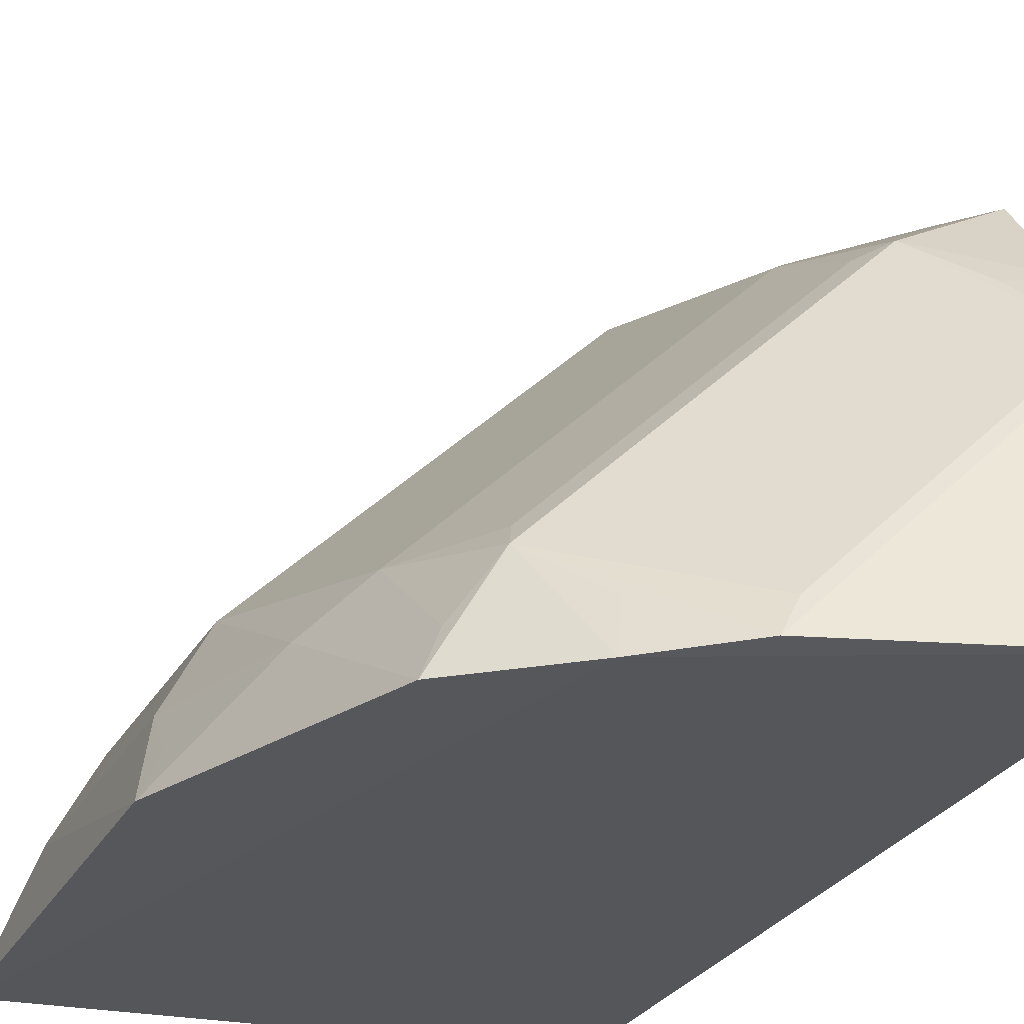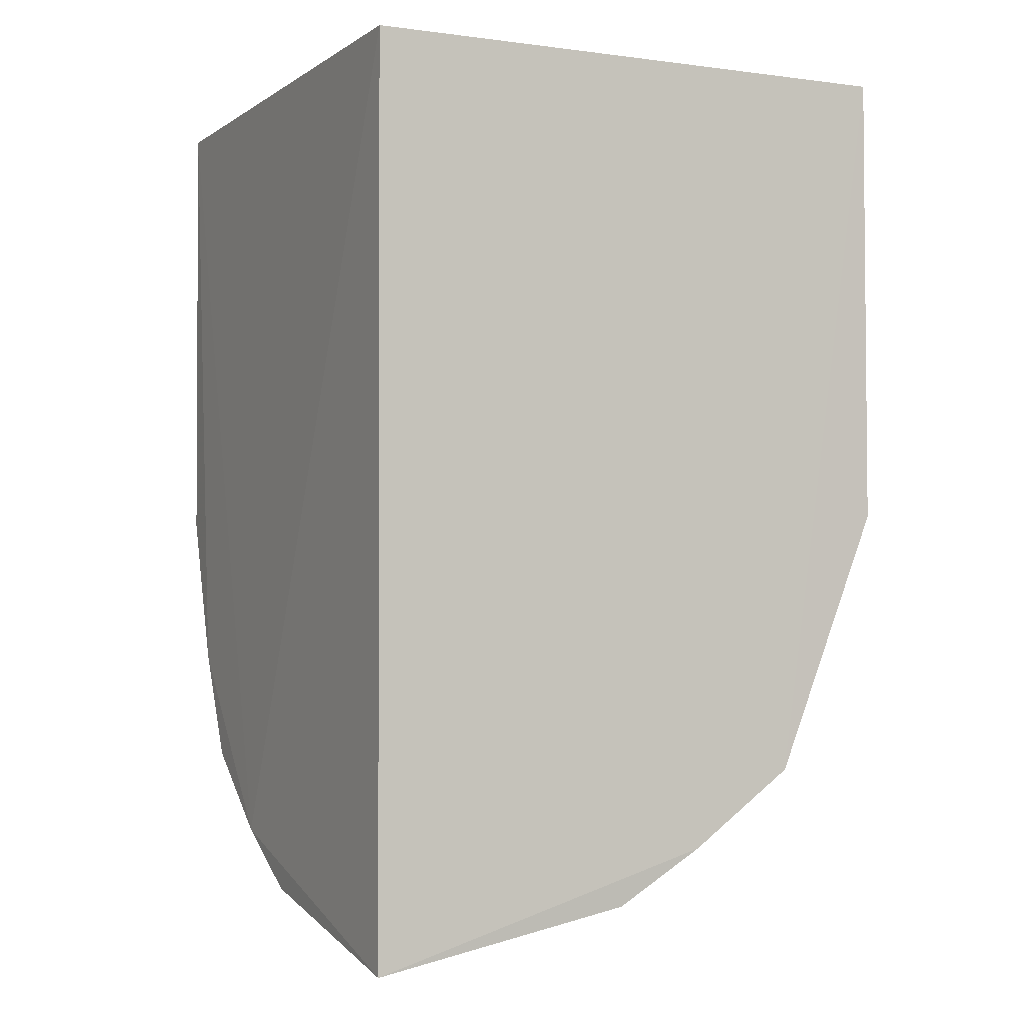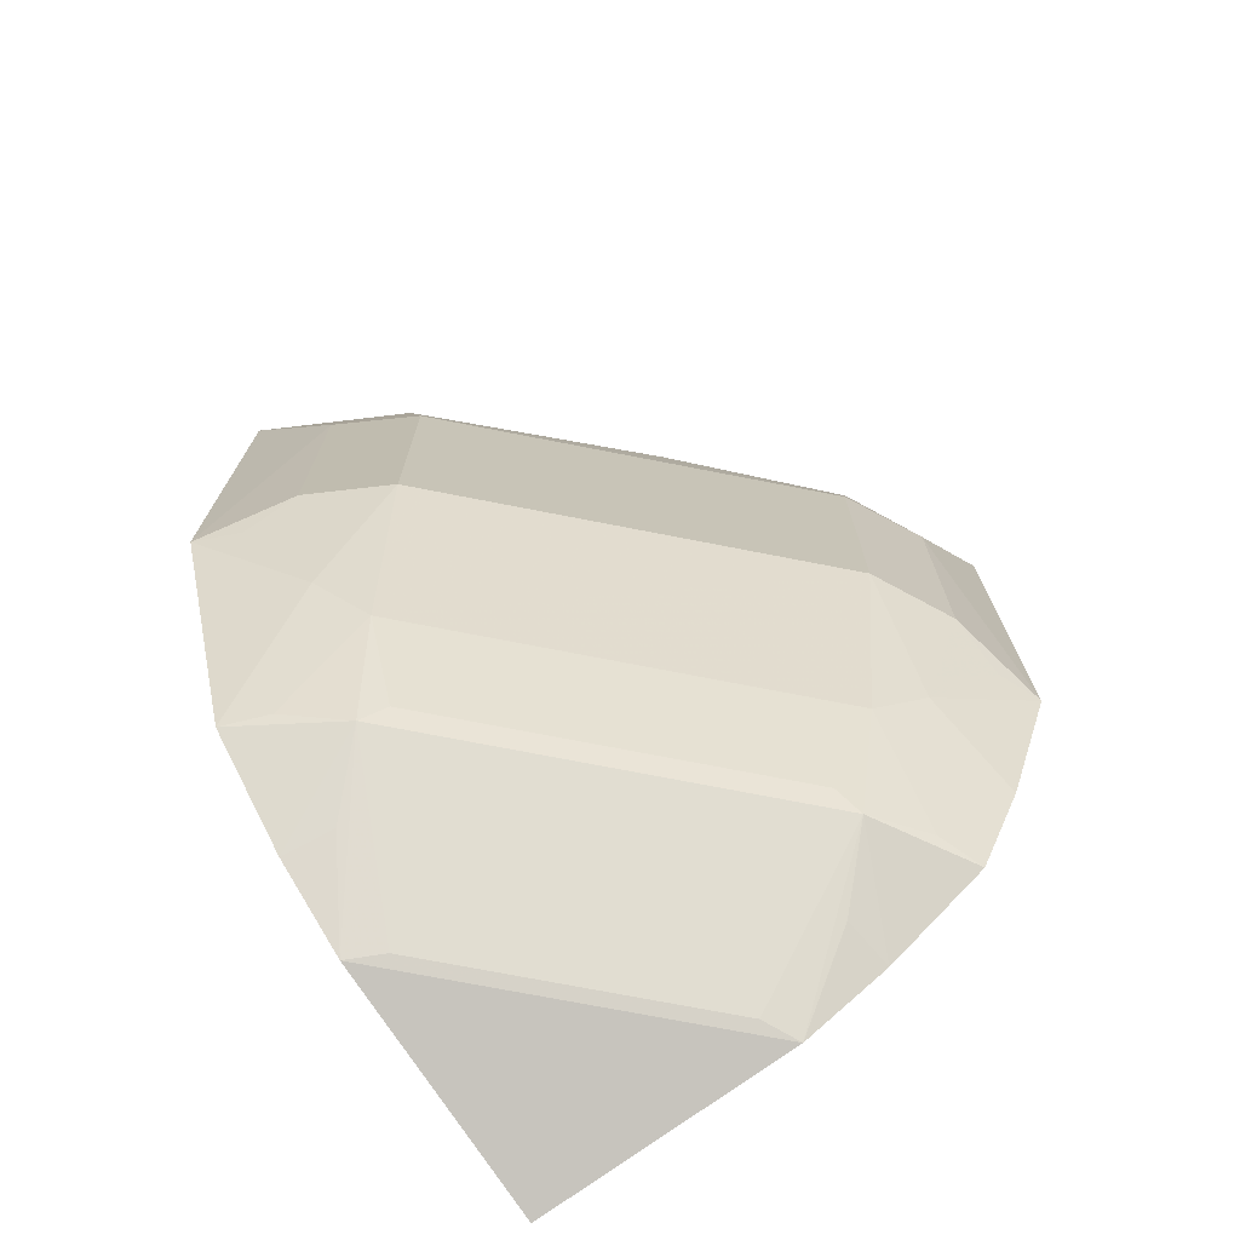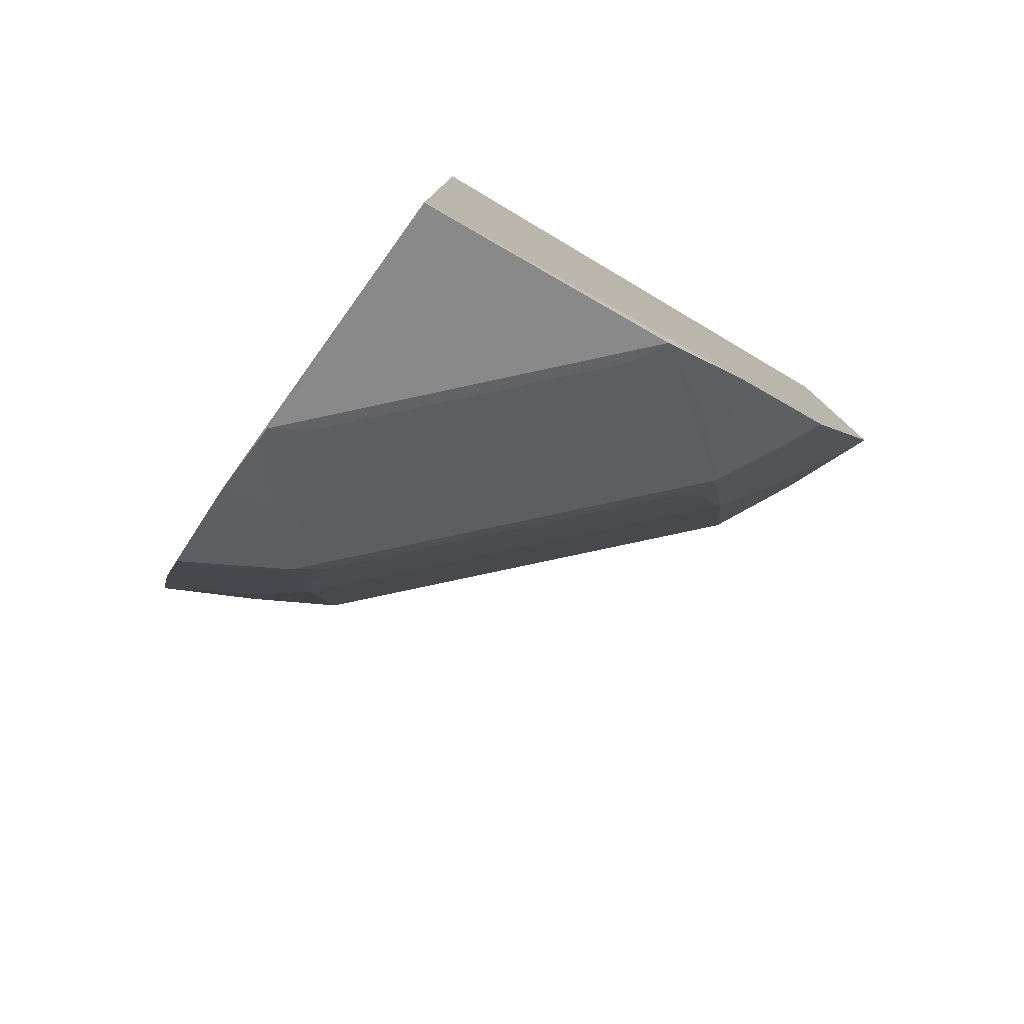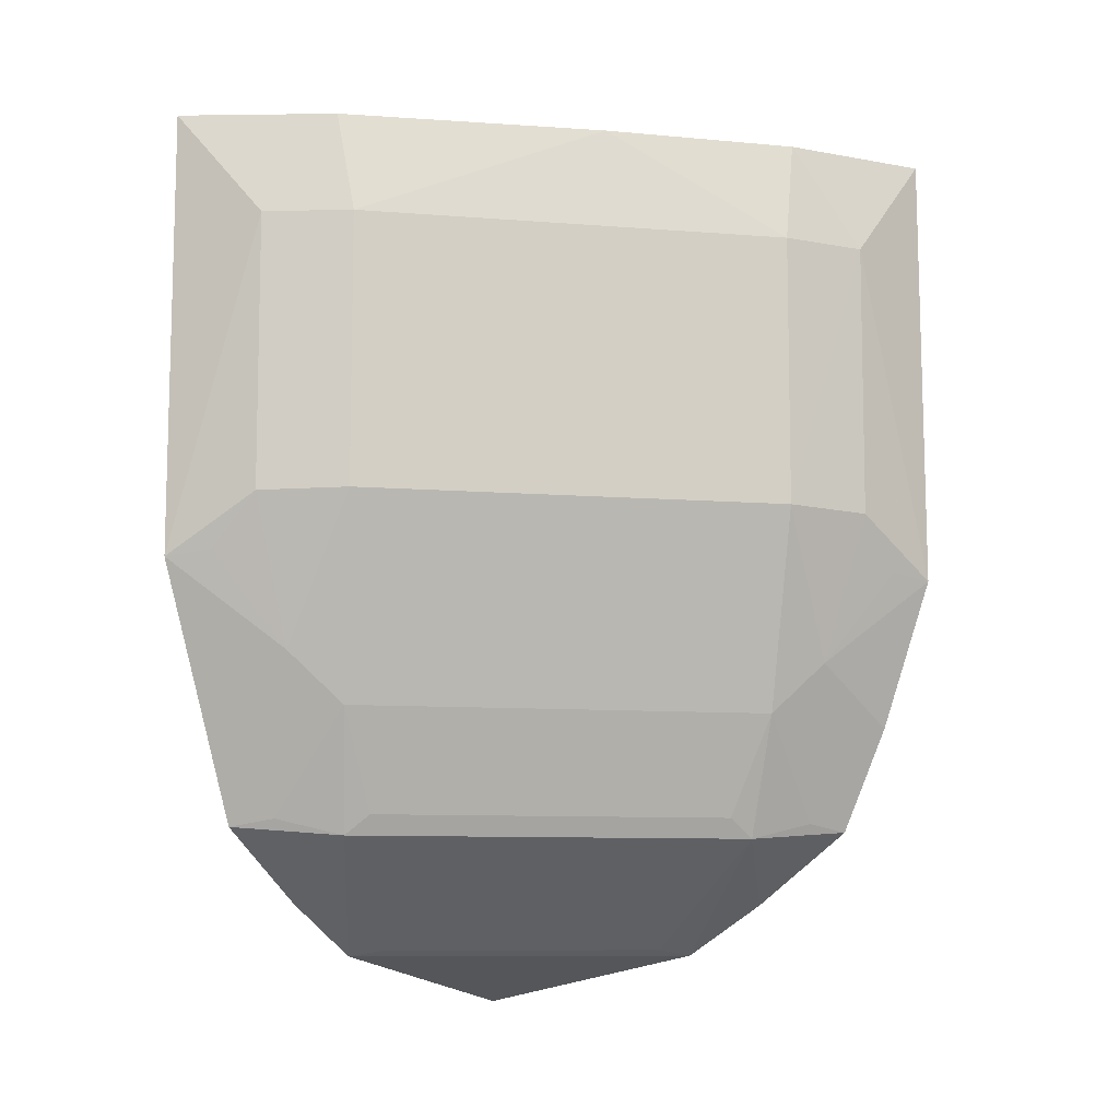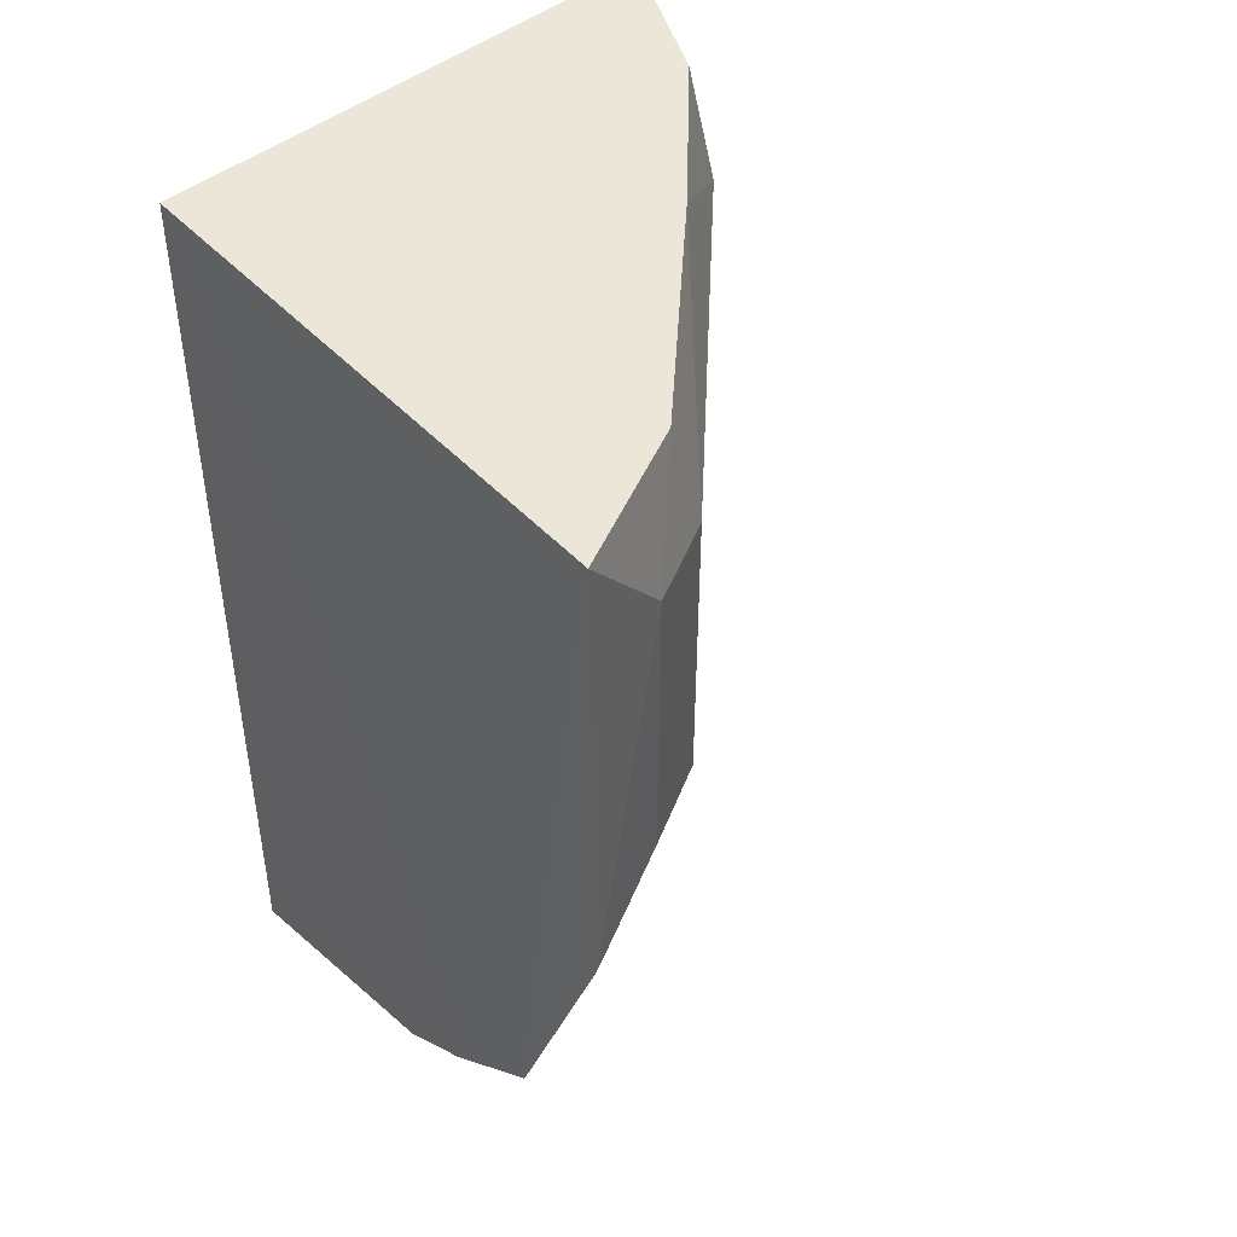
<metadata>
{"format":"obj","ext":"obj","renderer":"f3d","projection":"perspective","resolution":1024,"background":"white","views":[{"elev":-26.9,"azim":156.8,"up":"+Y"},{"elev":-2.3,"azim":-24.8,"up":"+Z"},{"elev":-72.5,"azim":123.9,"up":"+Z"},{"elev":-79.6,"azim":-32.9,"up":"+Z"},{"elev":-9.2,"azim":123.0,"up":"+Z"},{"elev":45.0,"azim":47.7,"up":"+Z"}]}
</metadata>
<code>
v 0.3591 0.1982 0.2625
v 0.3599 0.1986 0.1323
v 0.3397 0.2486 0.2304
v 0.1984 0.3589 0.2626
v 0.2051 0.2049 0.005298
v 0.2486 0.3393 0.1503
v 0.2825 0.2974 0.2616
v 0.3522 0.225 0.2308
v 0.3014 0.1997 0.03583
v 0.2046 0.2044 0.2652
v 0.3395 0.2484 0.1503
v 0.1994 0.3304 0.05746
v 0.3378 0.2405 0.2612
v 0.2488 0.3395 0.2304
v 0.3306 0.1991 0.05749
v 0.3519 0.2249 0.1499
v 0.1989 0.3598 0.1322
v 0.1999 0.3013 0.03579
v 0.3111 0.2352 0.06096
v 0.2408 0.3376 0.2612
v 0.338 0.2255 0.1063
v 0.1986 0.3441 0.08841
v 0.2252 0.3521 0.2308
v 0.2776 0.2017 0.02038
v 0.2282 0.314 0.05497
v 0.3258 0.2367 0.09107
v 0.3141 0.2282 0.055
v 0.3542 0.2109 0.134
v 0.2257 0.3378 0.1062
v 0.2251 0.3518 0.1498
v 0.2019 0.2774 0.02038
v 0.2367 0.3258 0.09106
v 0.2991 0.2137 0.03918
v 0.2722 0.2114 0.02213
v 0.3252 0.2115 0.05977
v 0.2111 0.3541 0.134
v 0.2139 0.2989 0.03914
v 0.2118 0.3251 0.05974
v 0.2354 0.3109 0.06096
v 0.2116 0.272 0.02213
f 7 4 1
f 8 1 2
f 10 1 4
f 10 9 1
f 10 5 9
f 11 3 8
f 13 7 1
f 13 3 7
f 13 8 3
f 13 1 8
f 14 7 3
f 14 11 6
f 14 3 11
f 15 2 1
f 15 1 9
f 16 11 8
f 16 8 2
f 18 10 4
f 18 5 10
f 20 4 7
f 20 7 14
f 21 2 15
f 21 11 16
f 22 4 17
f 22 18 4
f 22 12 18
f 23 14 6
f 23 17 4
f 23 20 14
f 23 4 20
f 24 9 5
f 25 18 12
f 26 6 11
f 26 11 21
f 27 15 9
f 27 19 26
f 28 21 16
f 28 16 2
f 28 2 21
f 29 22 17
f 29 12 22
f 30 23 6
f 30 17 23
f 30 6 29
f 31 24 5
f 31 5 18
f 32 6 26
f 32 29 6
f 32 12 29
f 32 26 19
f 33 27 9
f 33 9 24
f 33 24 27
f 34 27 24
f 34 25 27
f 35 27 26
f 35 15 27
f 35 26 21
f 35 21 15
f 36 30 29
f 36 29 17
f 36 17 30
f 37 31 18
f 37 18 25
f 37 25 31
f 38 32 25
f 38 25 12
f 38 12 32
f 39 32 19
f 39 25 32
f 39 27 25
f 39 19 27
f 40 31 25
f 40 25 34
f 40 34 24
f 40 24 31

</code>
